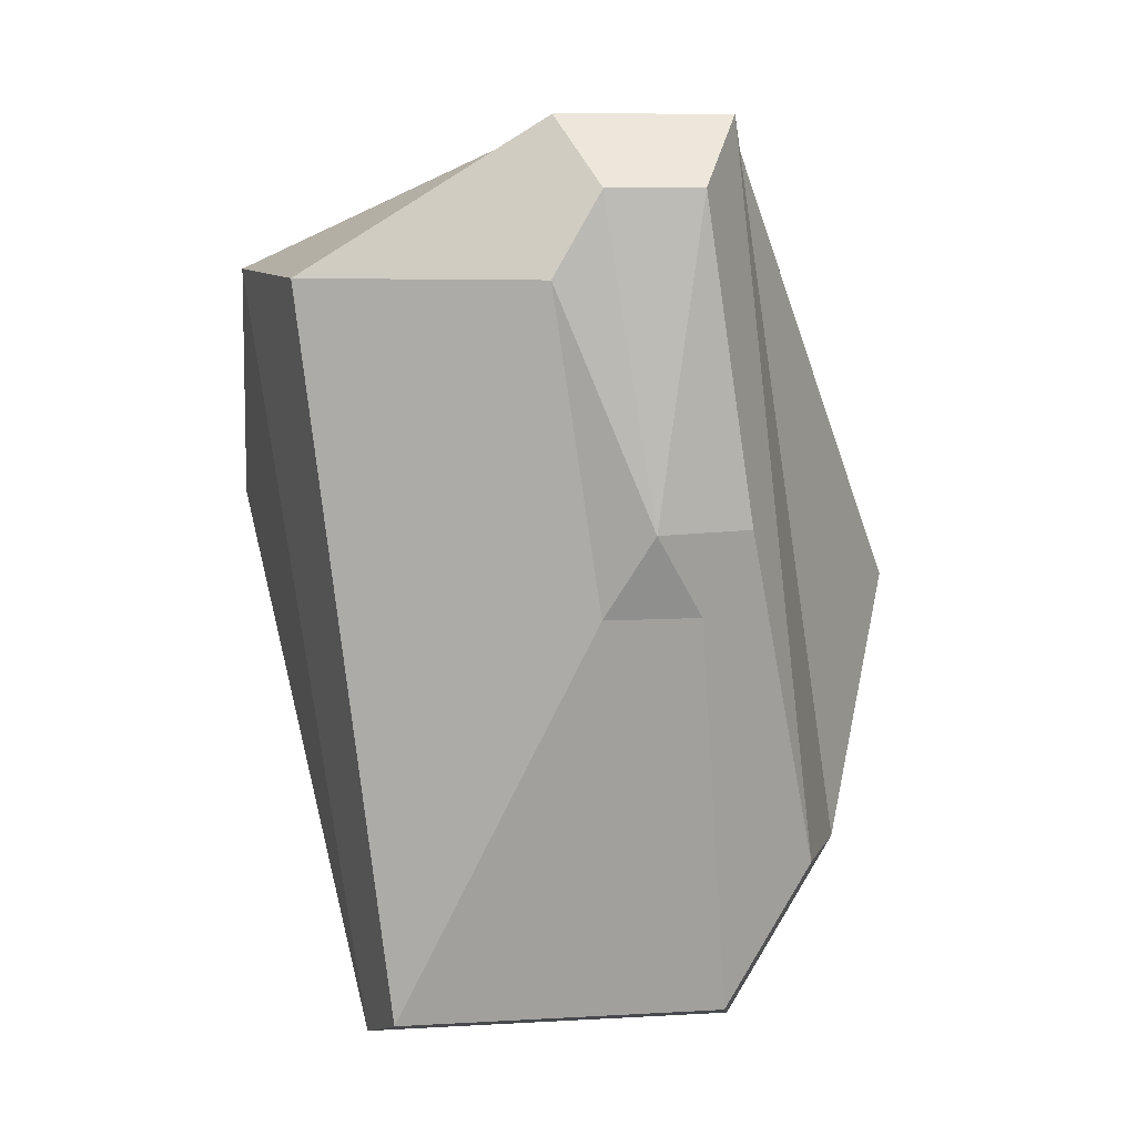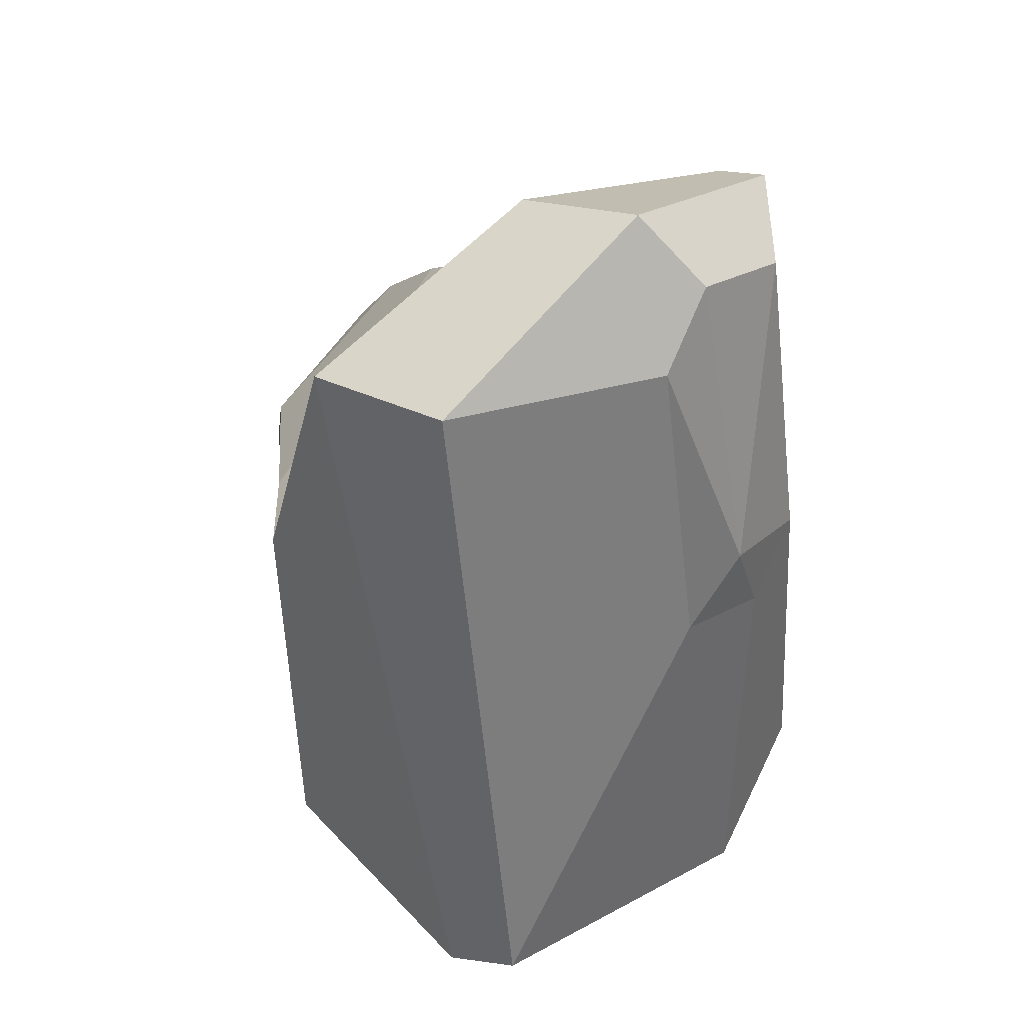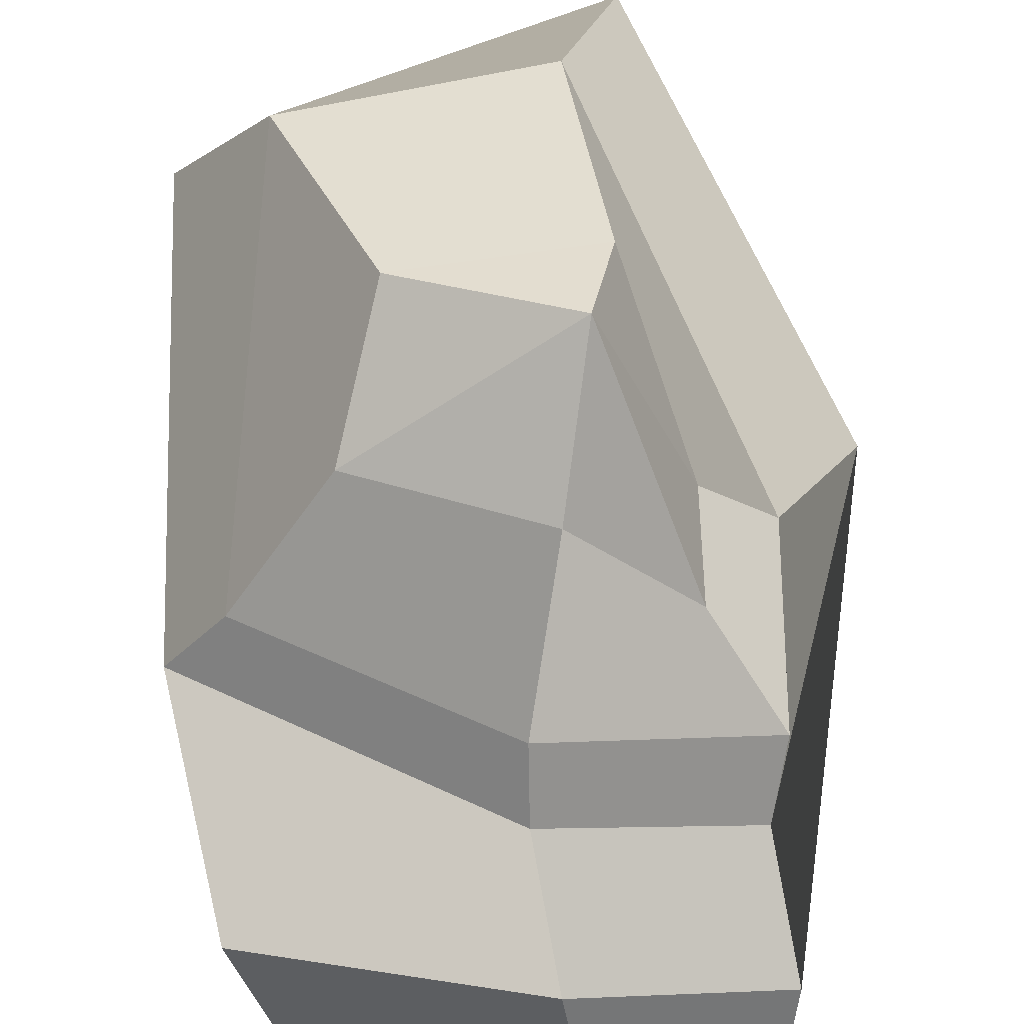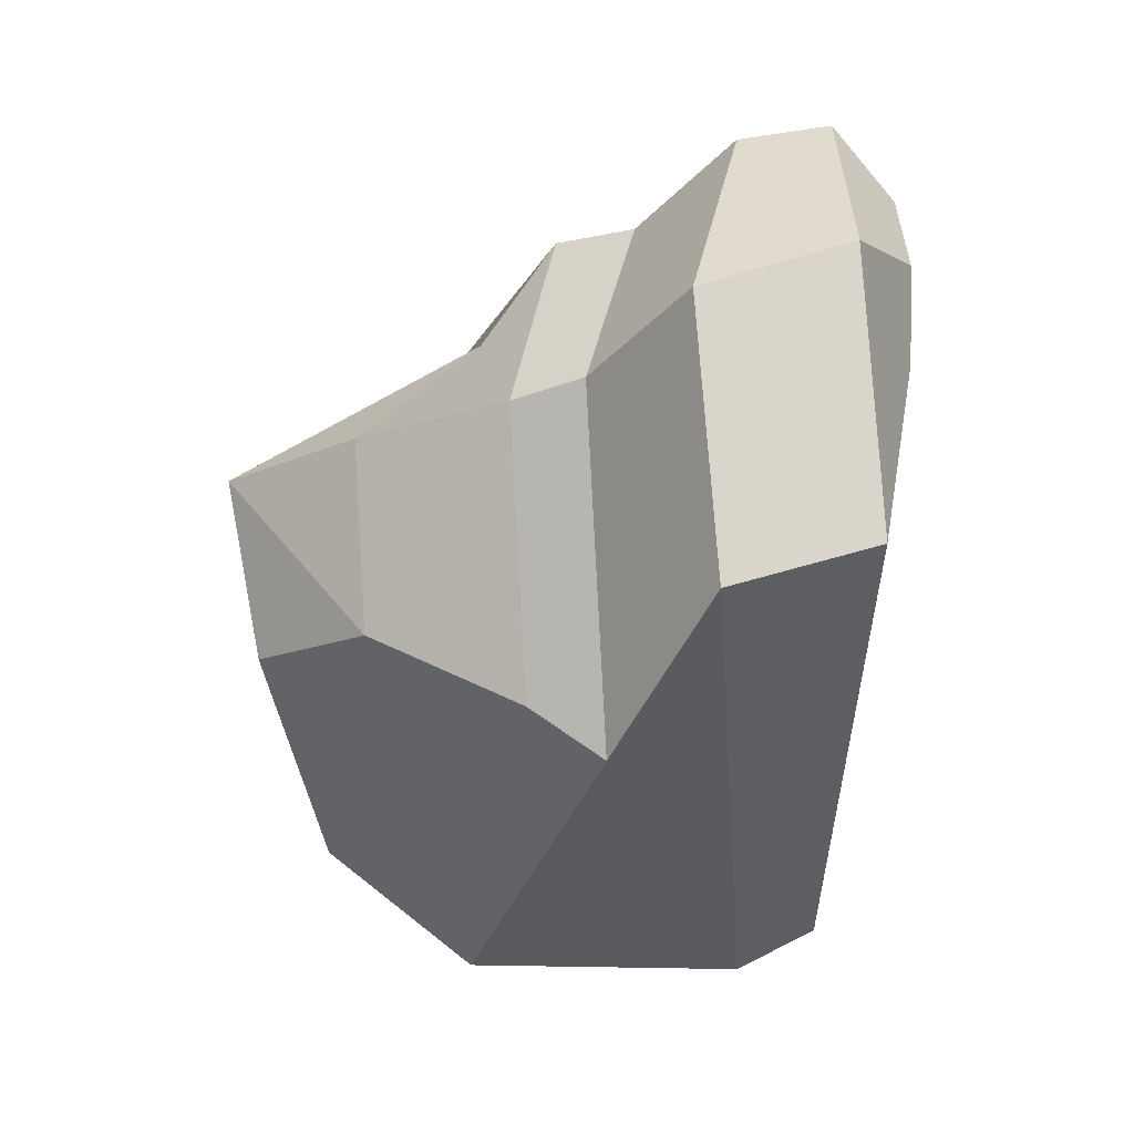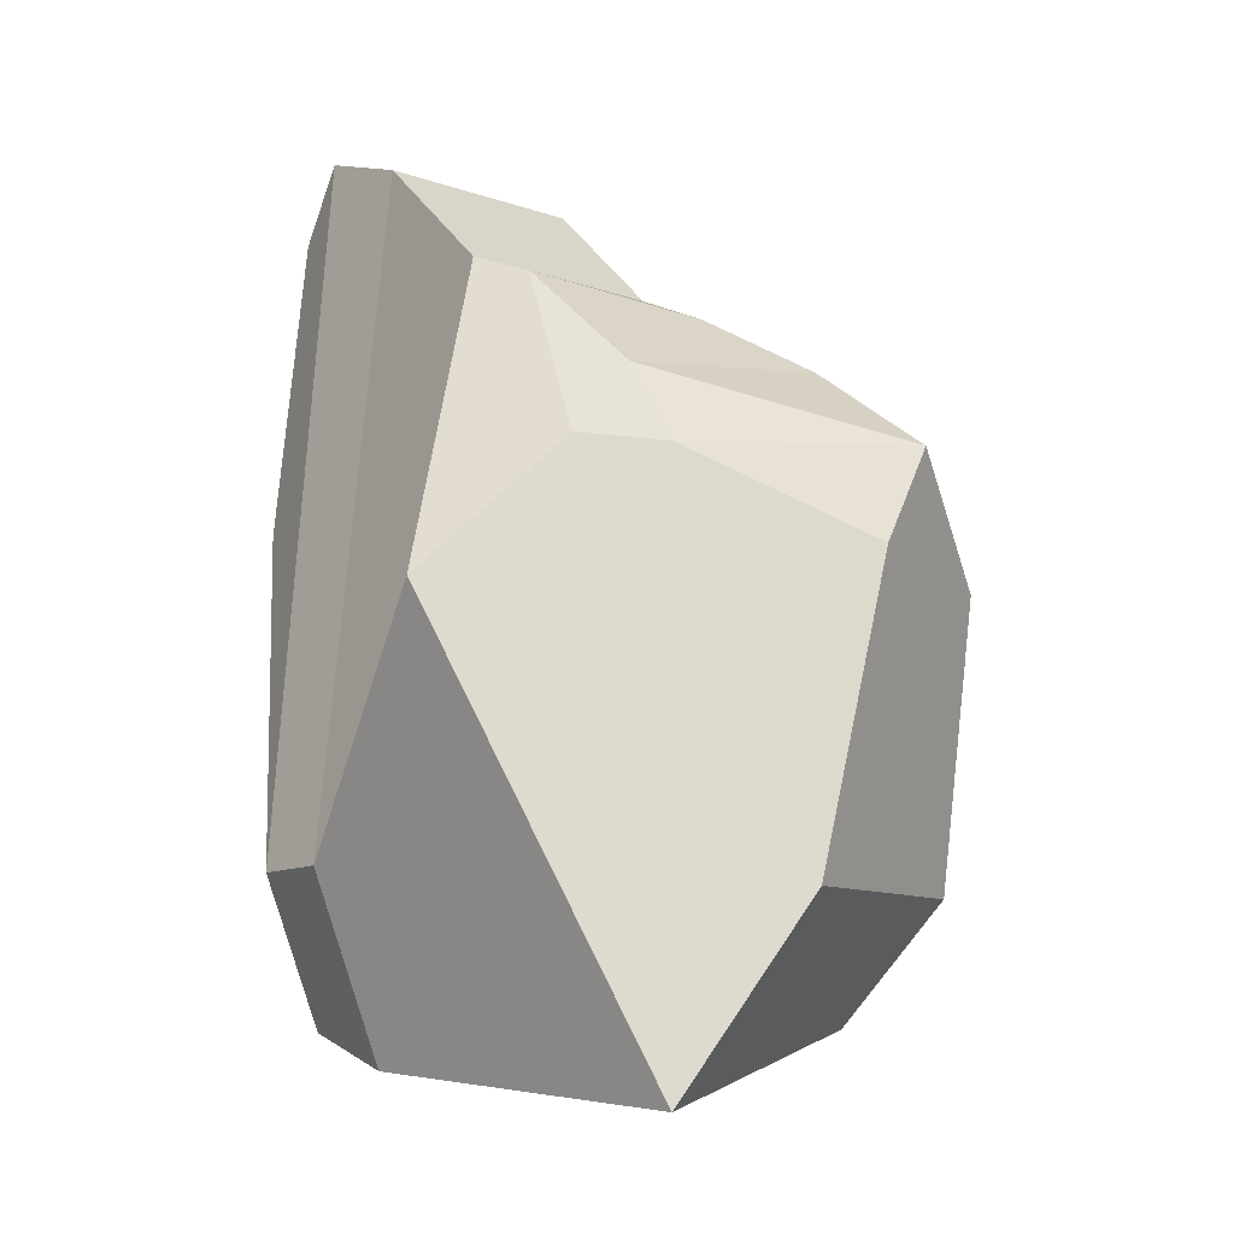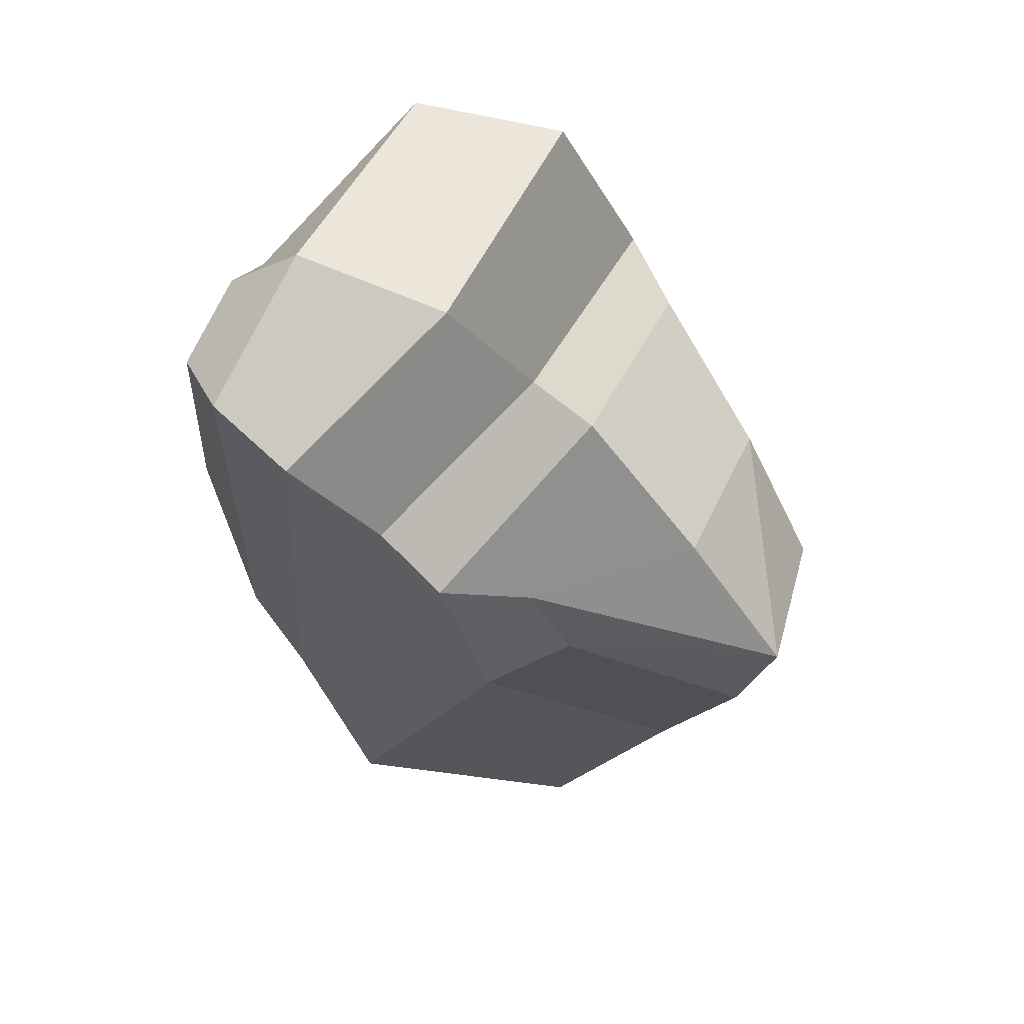
<metadata>
{"format":"obj","ext":"obj","renderer":"f3d","projection":"perspective","resolution":1024,"background":"white","views":[{"elev":10.3,"azim":-8.1,"up":"+Z"},{"elev":30.0,"azim":-38.4,"up":"+Z"},{"elev":46.8,"azim":-14.6,"up":"+Y"},{"elev":47.1,"azim":-94.3,"up":"+Z"},{"elev":-10.0,"azim":120.7,"up":"+Z"},{"elev":79.1,"azim":116.9,"up":"+Z"}]}
</metadata>
<code>
g default
v 0.616 -0.3571 0.08751
v 0.1821 -0.3571 0.08751
v -0.03481 -0.3571 1.529
v 0.1821 -0.3571 1.905
v 0.616 -0.3571 1.905
v 0.833 -0.3571 0.4633
v 0.79 -0.07959 -1.782
v -0.7041 -0.07959 -1.782
v -1.095 -0.07959 1.529
v 0.008155 -0.07959 2.206
v 0.79 -0.07959 2.206
v 1.181 -0.07959 -1.105
v 0.8865 0.3214 -1.95
v -0.8007 0.3214 -1.95
v -1.288 0.6239 1.529
v -0.08839 0.6239 2.08
v 0.8865 0.3214 2.08
v 1.374 0.3214 -1.105
v 1.293 1.991 -2.112
v -0.8007 1.694 -1.757
v -1.288 1.069 0.4633
v -0.08839 1.069 1.6
v 0.8865 0.7664 1.6
v 1.781 1.064 -0.009078
v 0.79 2.392 -1.23
v -0.4452 2.371 -1.21
v -1.033 1.398 0.551
v -0.05733 1.398 1.455
v 0.9864 1.121 1.455
v 1.181 1.465 0.6536
v 0.616 2.626 0.161
v -0.2712 2.606 0.08751
v -0.568 2.089 0.551
v 0.1749 2.089 1.053
v 0.7542 1.491 1.053
v 0.833 1.742 0.6536
v 0.3991 -0.4561 0.4633
v 0.3991 2.706 0.602
g pasted__pasted__pSphere5 pasted__group63 group64
f 1 2 8 7
f 2 3 9 8
f 3 4 10 9
f 4 5 11 10
f 5 6 12 11
f 6 1 7 12
f 7 8 14 13
f 8 9 15 14
f 9 10 16 15
f 10 11 17 16
f 11 12 18 17
f 12 7 13 18
f 13 14 20 19
f 14 15 21 20
f 15 16 22 21
f 16 17 23 22
f 17 18 24 23
f 18 13 19 24
f 19 20 26 25
f 20 21 27 26
f 21 22 28 27
f 22 23 29 28
f 23 24 30 29
f 24 19 25 30
f 25 26 32 31
f 26 27 33 32
f 27 28 34 33
f 28 29 35 34
f 29 30 36 35
f 30 25 31 36
f 2 1 37
f 3 2 37
f 4 3 37
f 5 4 37
f 6 5 37
f 1 6 37
f 31 32 38
f 32 33 38
f 33 34 38
f 34 35 38
f 35 36 38
f 36 31 38

</code>
